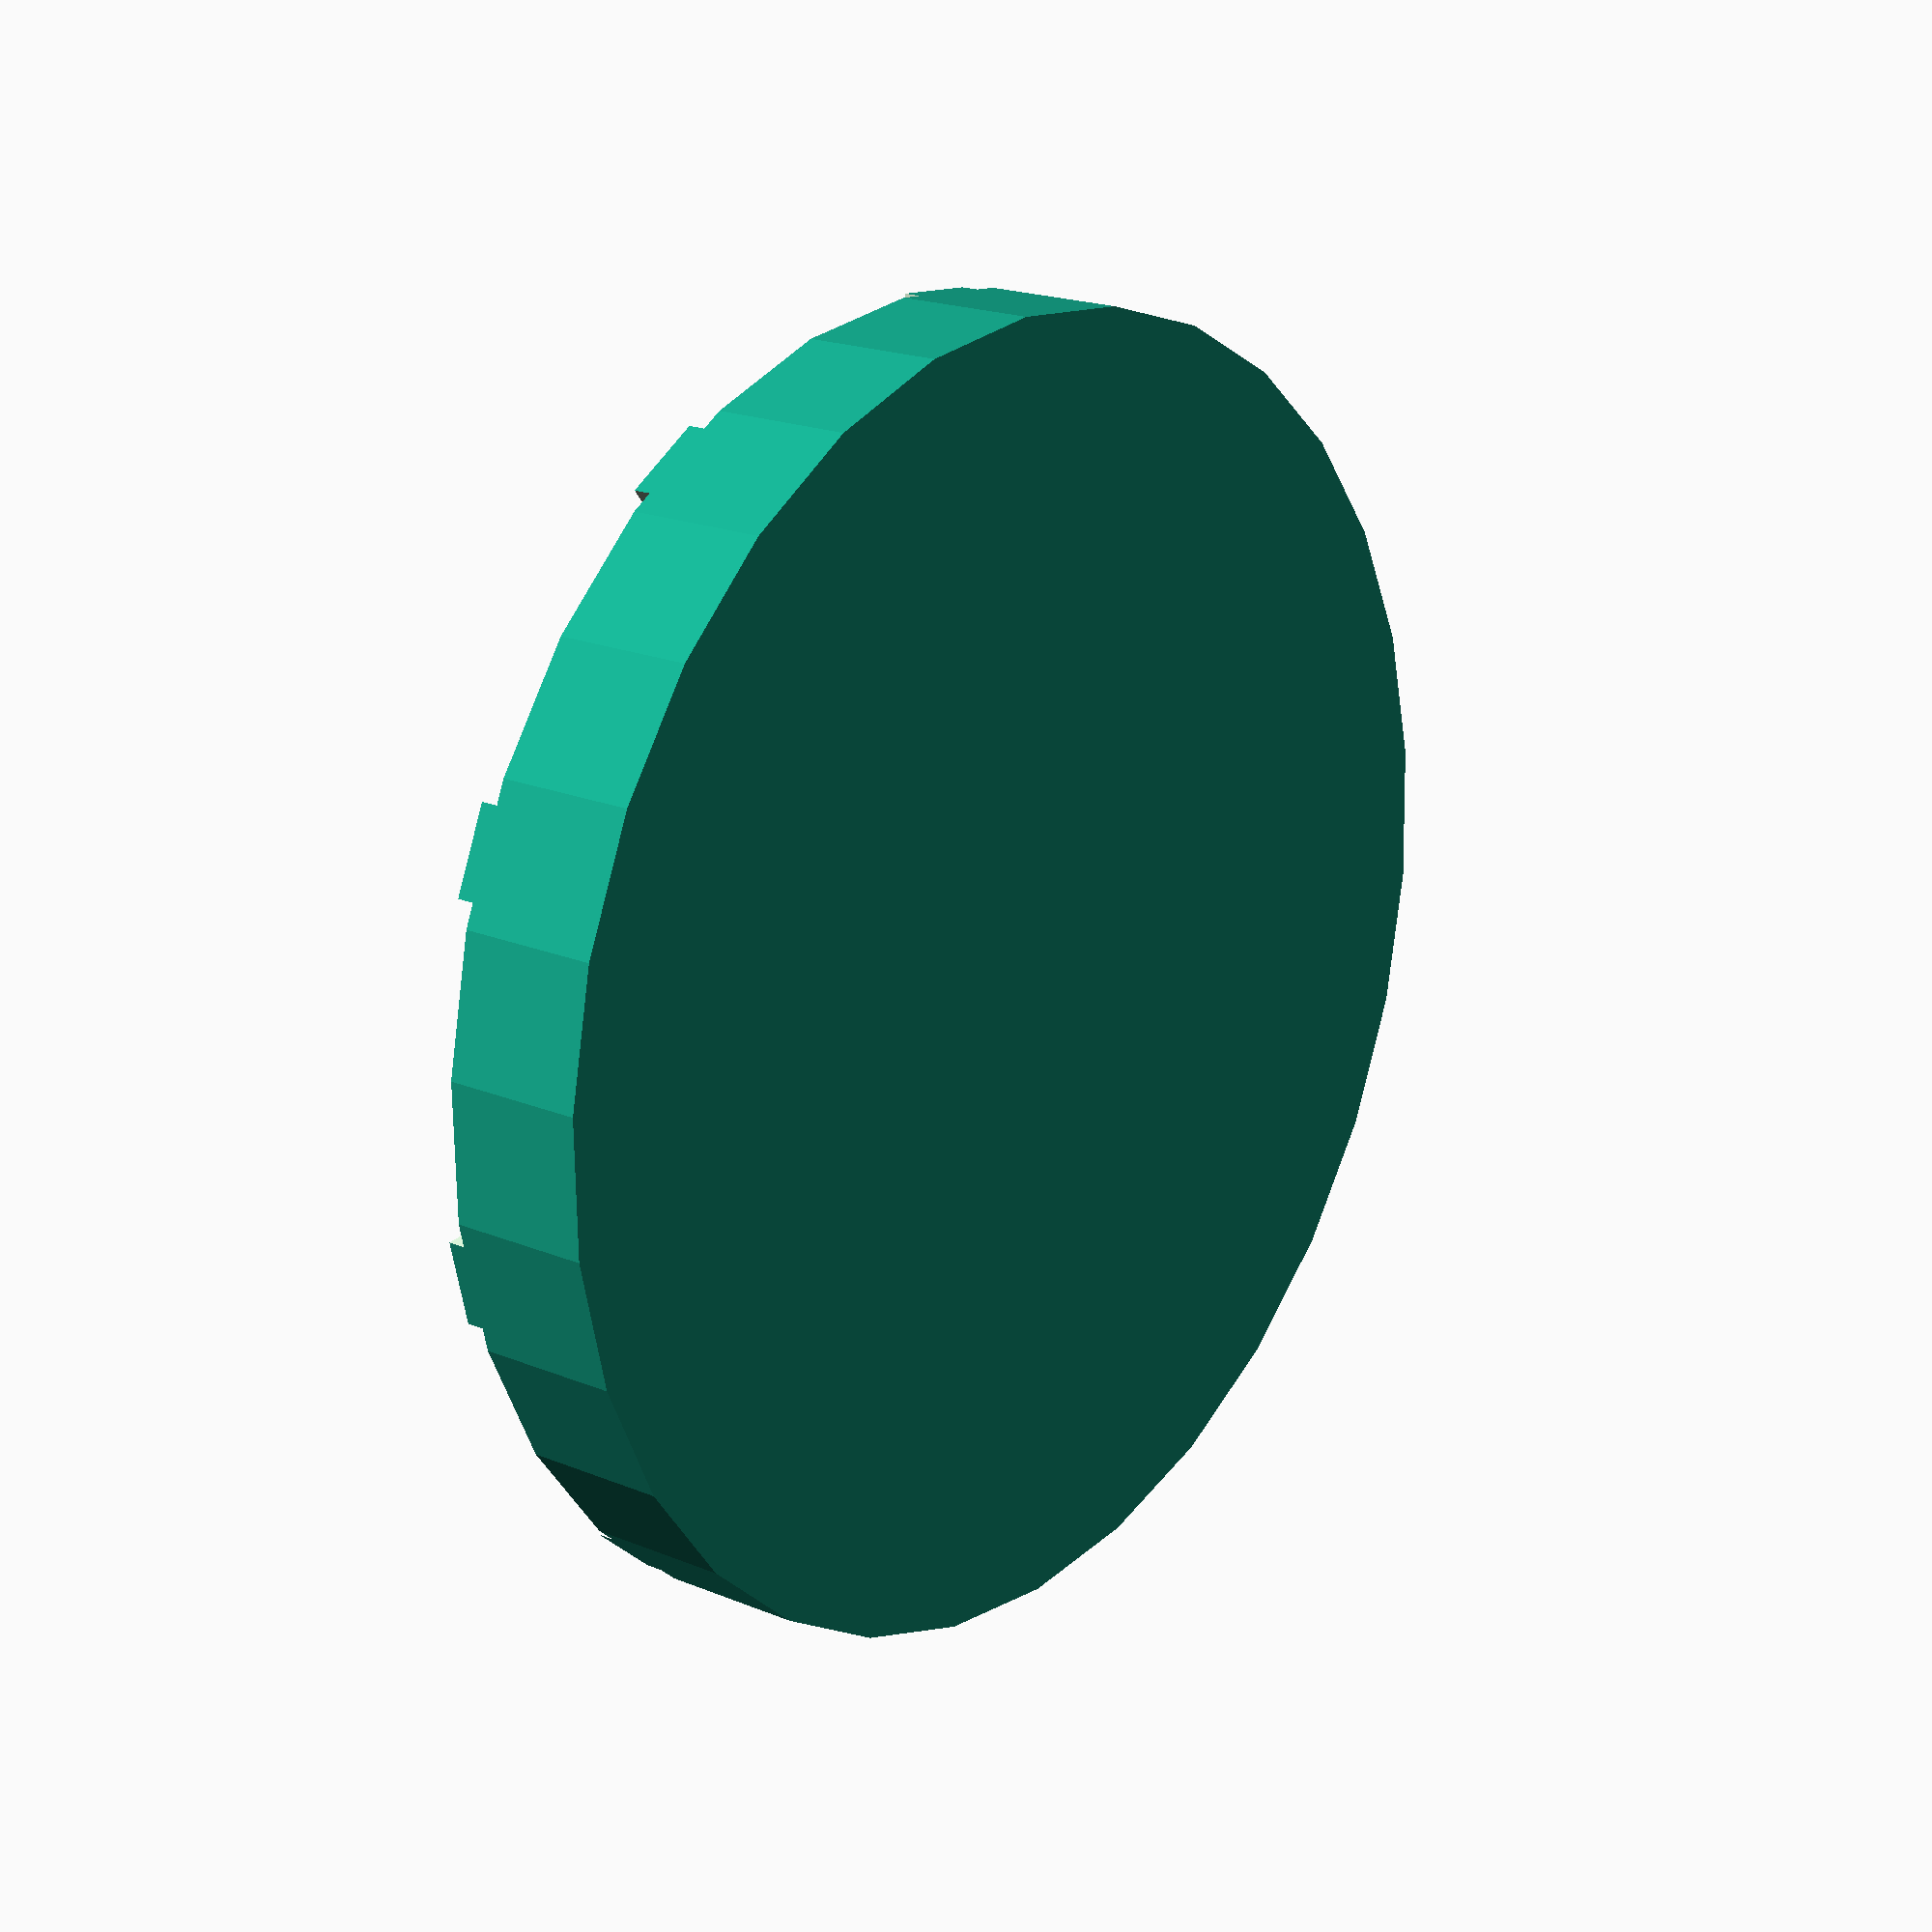
<openscad>
module engranaje(dientes, radio, grosor) {
    function angulo(i) = i * 360 / dientes;
    
    difference() {
        cylinder(h=grosor, d=radio*2);
        
        for (i = [0:dientes-1]) {
            rotate([0, 0, angulo(i)])
                translate([radio, 0, 0])
                    circle(5);
        }
    }
}

// Engranaje con 10 dientes
engranaje(10, 20, 5);

</openscad>
<views>
elev=341.0 azim=184.8 roll=308.3 proj=p view=wireframe
</views>
